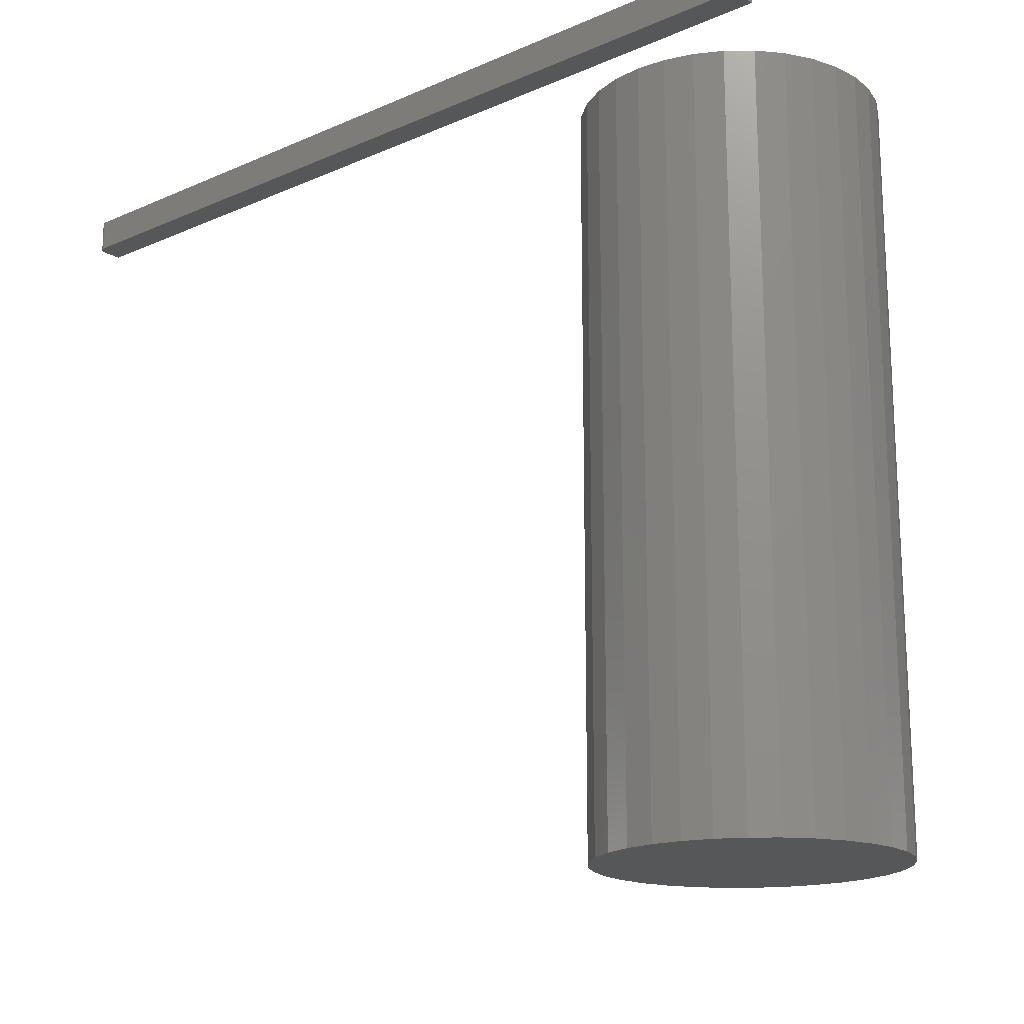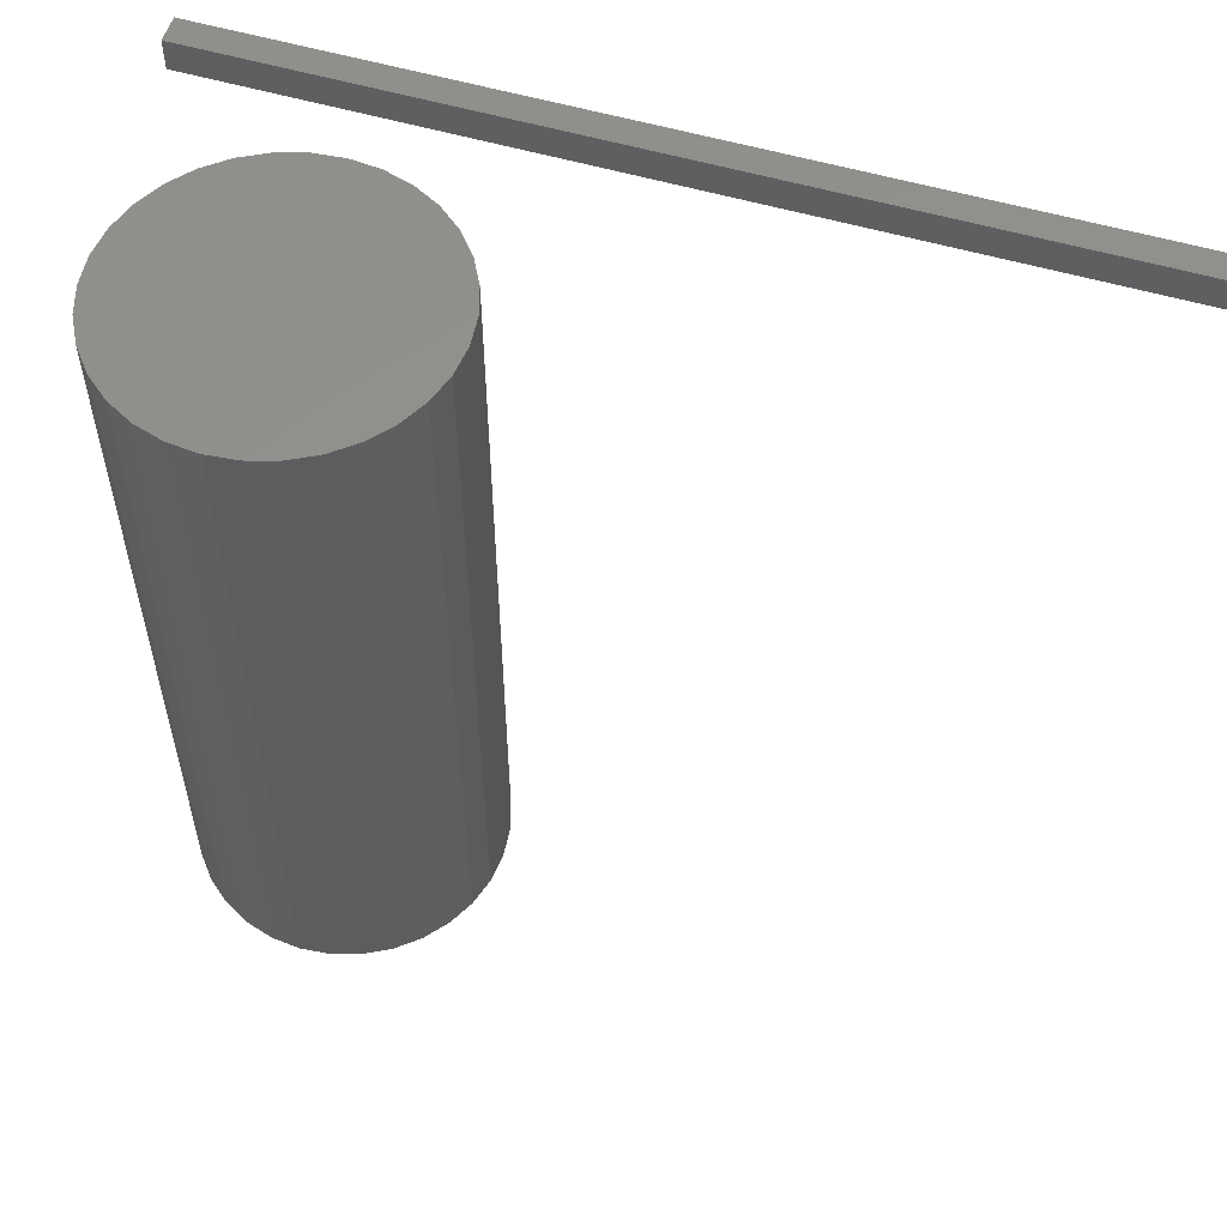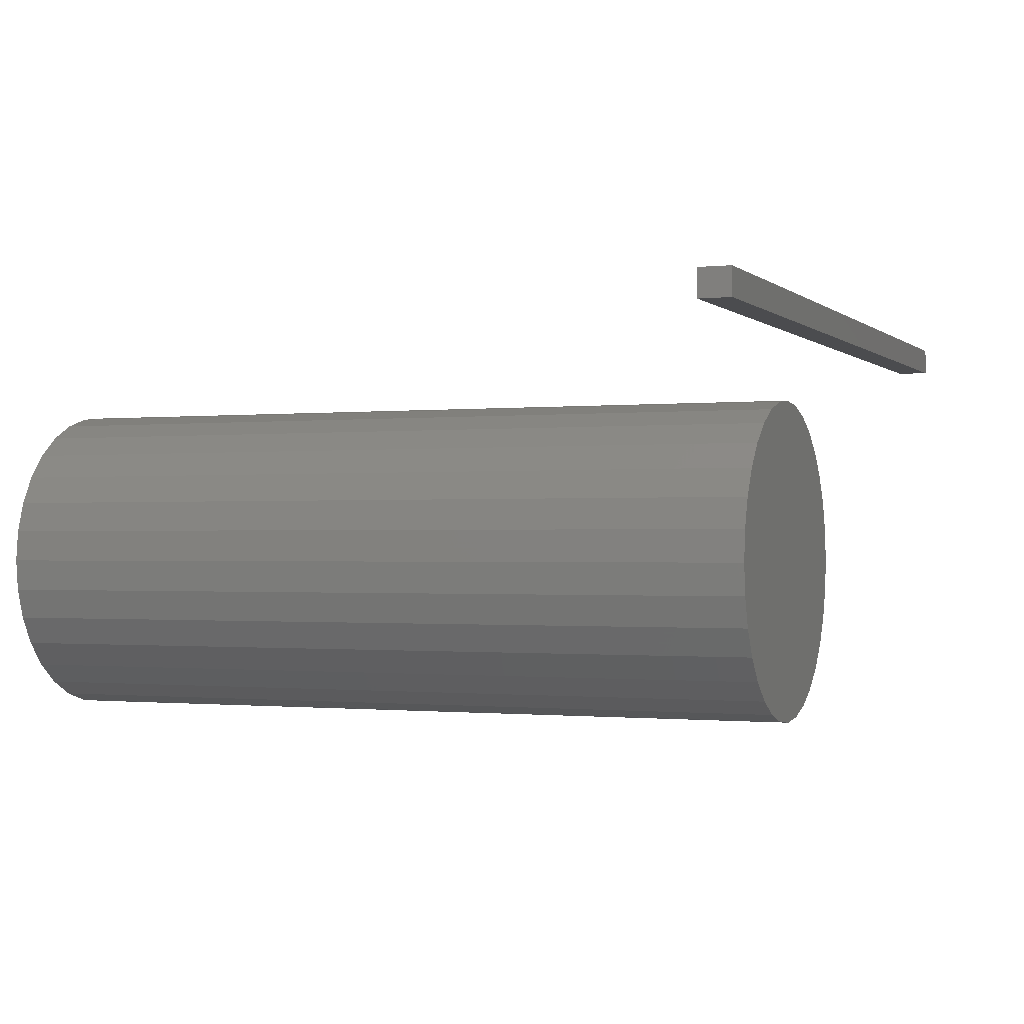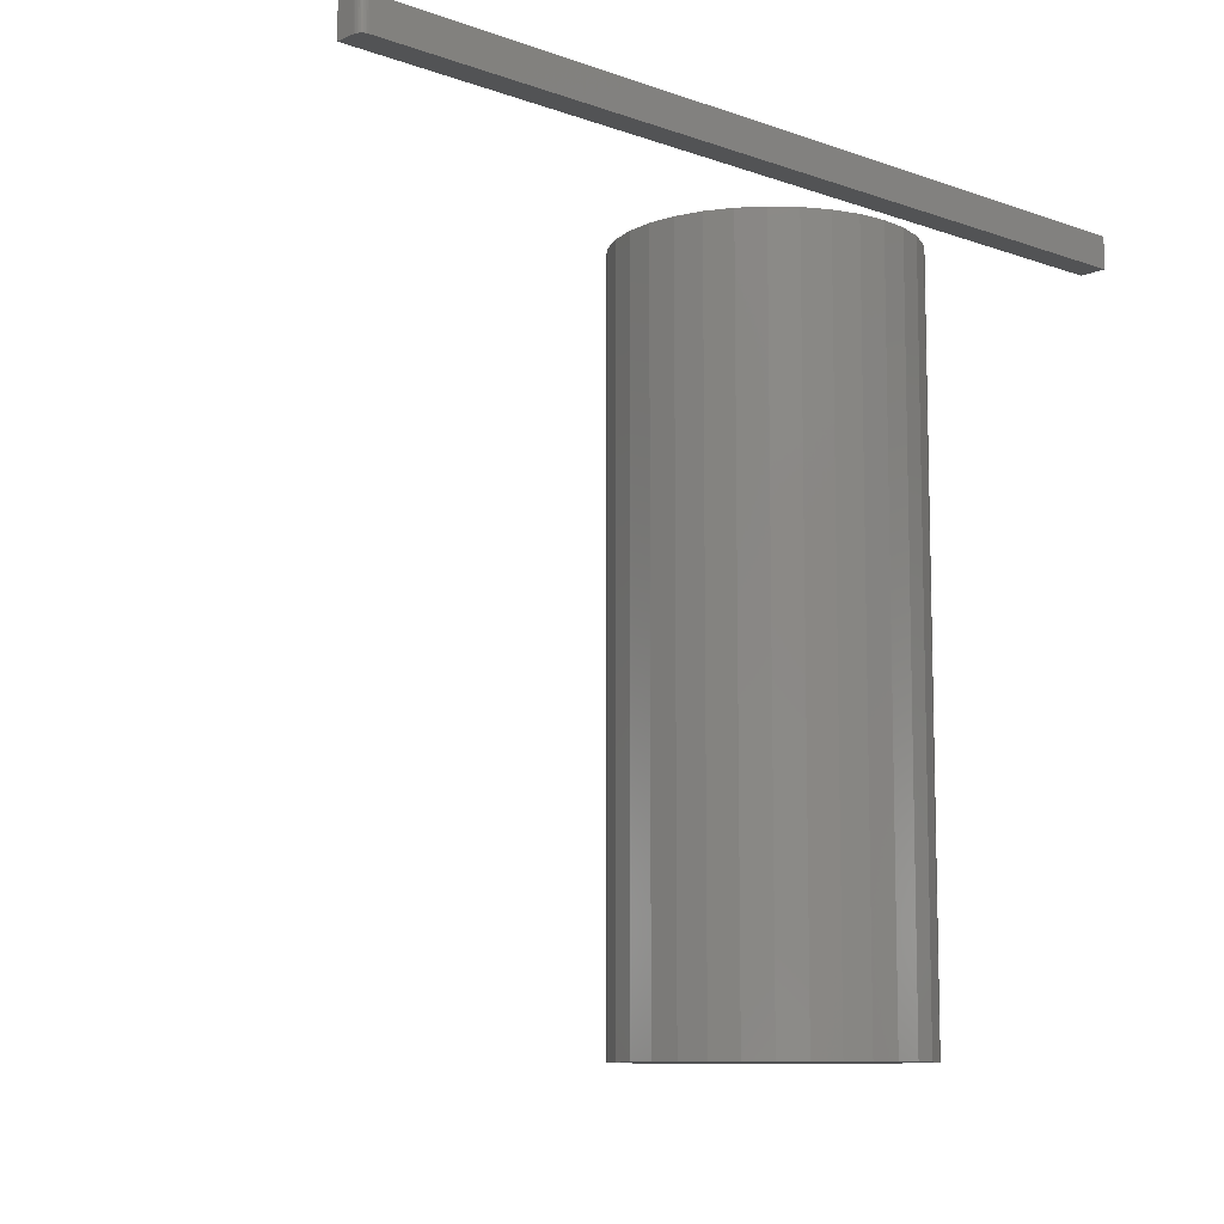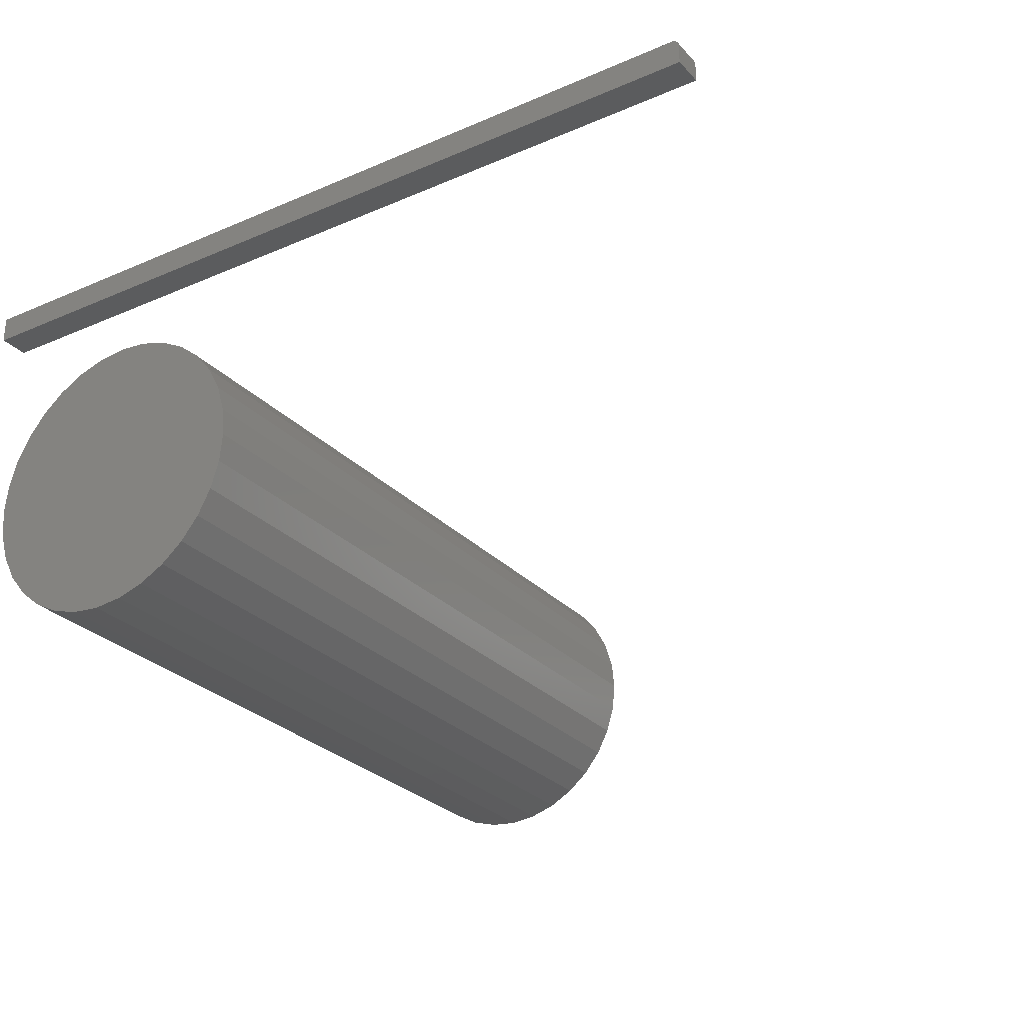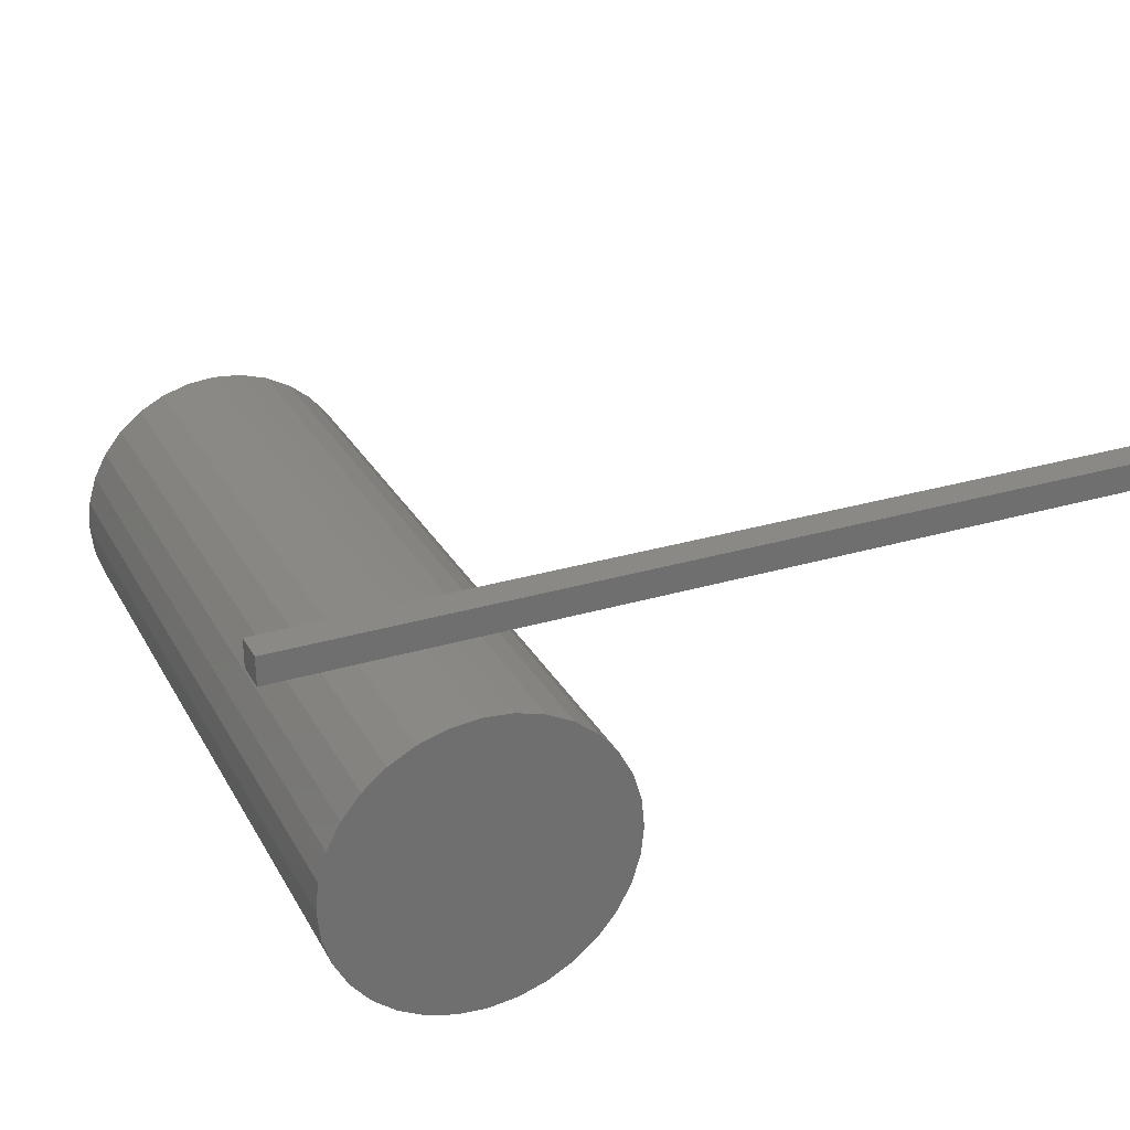
<metadata>
{"format":"stl","ext":"stl","renderer":"f3d","projection":"perspective","resolution":1024,"background":"white","views":[{"elev":-17.4,"azim":40.6,"up":"+Y"},{"elev":55.5,"azim":-162.8,"up":"+Y"},{"elev":-0.9,"azim":111.9,"up":"+Z"},{"elev":-9.7,"azim":-42.7,"up":"+Y"},{"elev":-27.9,"azim":-146.7,"up":"+Z"},{"elev":28.5,"azim":155.7,"up":"+Z"}]}
</metadata>
<code>
# stl→obj: 88 verts, 168 faces
v -0.0277 -0.75 0.1471
v 0.03083 -0.75 0.1471
v 0.001563 -0.75 0.15
v -0.05584 -0.75 0.1386
v 0.05897 -0.75 0.1386
v 0.05897 -0.75 -0.1386
v -0.0277 -0.75 -0.1471
v 0.03083 -0.75 -0.1471
v 0.001563 -0.75 -0.15
v 0.0849 -0.75 0.1247
v -0.08177 -0.75 0.1247
v 0.1076 -0.75 0.1061
v -0.1045 -0.75 0.1061
v 0.1263 -0.75 0.08334
v -0.1232 -0.75 0.08334
v 0.1401 -0.75 0.0574
v -0.137 -0.75 0.0574
v 0.1487 -0.75 0.02926
v -0.1456 -0.75 0.02926
v 0.1516 -0.75 -1.837e-17
v -0.1484 -0.75 1.837e-17
v 0.1487 -0.75 -0.02926
v -0.1456 -0.75 -0.02926
v 0.1401 -0.75 -0.0574
v -0.137 -0.75 -0.0574
v 0.1263 -0.75 -0.08334
v -0.1232 -0.75 -0.08334
v 0.1076 -0.75 -0.1061
v -0.1045 -0.75 -0.1061
v 0.0849 -0.75 -0.1247
v -0.08177 -0.75 -0.1247
v -0.05584 -0.75 -0.1386
v 0.001563 1.02e-33 0.15
v 0.03083 1.624e-18 0.1471
v -0.0277 -1.624e-18 0.1471
v -0.05584 -3.186e-18 0.1386
v 0.05897 3.186e-18 0.1386
v 0.03083 1.624e-18 -0.1471
v -0.0277 -1.624e-18 -0.1471
v 0.05897 3.186e-18 -0.1386
v 0.001563 -2.039e-33 -0.15
v -0.05584 -3.186e-18 -0.1386
v -0.08177 -4.626e-18 -0.1247
v 0.0849 4.626e-18 -0.1247
v -0.1045 -5.888e-18 -0.1061
v 0.1076 5.888e-18 -0.1061
v -0.1232 -6.923e-18 -0.08334
v 0.1263 6.923e-18 -0.08334
v -0.137 -7.693e-18 -0.0574
v 0.1401 7.693e-18 -0.0574
v -0.1456 -8.167e-18 -0.02926
v 0.1487 8.167e-18 -0.02926
v -0.1484 -8.327e-18 1.837e-17
v 0.1516 8.327e-18 -1.837e-17
v -0.1456 -8.167e-18 0.02926
v 0.1487 8.167e-18 0.02926
v -0.137 -7.693e-18 0.0574
v 0.1401 7.693e-18 0.0574
v -0.1232 -6.923e-18 0.08334
v 0.1263 6.923e-18 0.08334
v -0.1045 -5.888e-18 0.1061
v 0.1076 5.888e-18 0.1061
v -0.08177 -4.626e-18 0.1247
v 0.0849 4.626e-18 0.1247
v -0.6706 -0.03125 0.2502
v -0.6684 -0.03125 0.2524
v -0.6696 -0.03125 0.2514
v -0.6719 -0.03125 0.2459
v -0.6719 -0.03125 0.2266
v 0.1875 -0.03125 0.2266
v 0.1875 -0.03125 0.2537
v -0.6713 -0.03125 0.2489
v -0.6717 -0.03125 0.2474
v -0.6641 -0.03125 0.2537
v -0.6656 -0.03125 0.2536
v -0.6671 -0.03125 0.2531
v -0.6696 1.633e-18 0.2514
v -0.6684 1.819e-18 0.2524
v -0.6706 1.46e-18 0.2502
v 0.1875 9.541e-17 0.2266
v -0.6719 0 0.2266
v -0.6719 1.073e-18 0.2459
v 0.1875 9.692e-17 0.2537
v -0.6717 1.174e-18 0.2474
v -0.6713 1.305e-18 0.2489
v -0.6671 2.009e-18 0.2531
v -0.6656 2.196e-18 0.2536
v -0.6641 2.374e-18 0.2537
f 1 2 3
f 2 1 4
f 2 4 5
f 6 7 8
f 8 7 9
f 5 4 10
f 10 4 11
f 10 11 12
f 12 11 13
f 12 13 14
f 14 13 15
f 14 15 16
f 16 15 17
f 16 17 18
f 18 17 19
f 18 19 20
f 20 19 21
f 20 21 22
f 22 21 23
f 22 23 24
f 24 23 25
f 24 25 26
f 26 25 27
f 26 27 28
f 28 27 29
f 28 29 30
f 30 29 31
f 30 31 6
f 6 31 32
f 6 32 7
f 33 34 35
f 36 35 34
f 37 36 34
f 38 39 40
f 41 39 38
f 39 42 40
f 40 42 43
f 40 43 44
f 44 43 45
f 44 45 46
f 46 45 47
f 46 47 48
f 48 47 49
f 48 49 50
f 50 49 51
f 50 51 52
f 52 51 53
f 52 53 54
f 54 53 55
f 54 55 56
f 56 55 57
f 56 57 58
f 58 57 59
f 58 59 60
f 60 59 61
f 60 61 62
f 62 61 63
f 62 63 64
f 64 63 36
f 64 36 37
f 54 20 52
f 52 20 22
f 52 22 50
f 50 22 24
f 50 24 48
f 48 24 26
f 48 26 46
f 46 26 28
f 46 28 44
f 44 28 30
f 44 30 40
f 40 30 6
f 40 6 38
f 38 6 8
f 38 8 41
f 41 8 9
f 41 9 39
f 39 9 7
f 39 7 42
f 42 7 32
f 42 32 43
f 43 32 31
f 43 31 45
f 45 31 29
f 45 29 47
f 47 29 27
f 47 27 49
f 49 27 25
f 49 25 51
f 51 25 23
f 51 23 53
f 53 23 21
f 53 21 55
f 55 21 19
f 55 19 57
f 57 19 17
f 57 17 59
f 59 17 15
f 59 15 61
f 61 15 13
f 61 13 63
f 63 13 11
f 63 11 36
f 36 11 4
f 36 4 35
f 35 4 1
f 35 1 33
f 33 1 3
f 33 3 34
f 34 3 2
f 34 2 37
f 37 2 5
f 37 5 64
f 64 5 10
f 64 10 62
f 62 10 12
f 62 12 60
f 60 12 14
f 60 14 58
f 58 14 16
f 58 16 56
f 56 16 18
f 56 18 54
f 54 18 20
f 65 66 67
f 68 69 70
f 71 66 65
f 71 65 72
f 71 72 73
f 71 73 68
f 71 68 70
f 66 71 74
f 66 74 75
f 66 75 76
f 77 78 79
f 80 81 82
f 83 80 82
f 83 82 84
f 83 84 85
f 83 85 79
f 83 79 78
f 78 86 87
f 78 87 88
f 78 88 83
f 68 82 69
f 69 82 81
f 71 83 74
f 74 83 88
f 82 68 84
f 84 68 73
f 84 73 85
f 85 73 72
f 85 72 79
f 79 72 65
f 79 65 77
f 77 65 67
f 77 67 78
f 78 67 66
f 78 66 86
f 86 66 76
f 86 76 87
f 87 76 75
f 87 75 88
f 88 75 74
f 70 80 71
f 71 80 83
f 69 81 70
f 70 81 80

</code>
